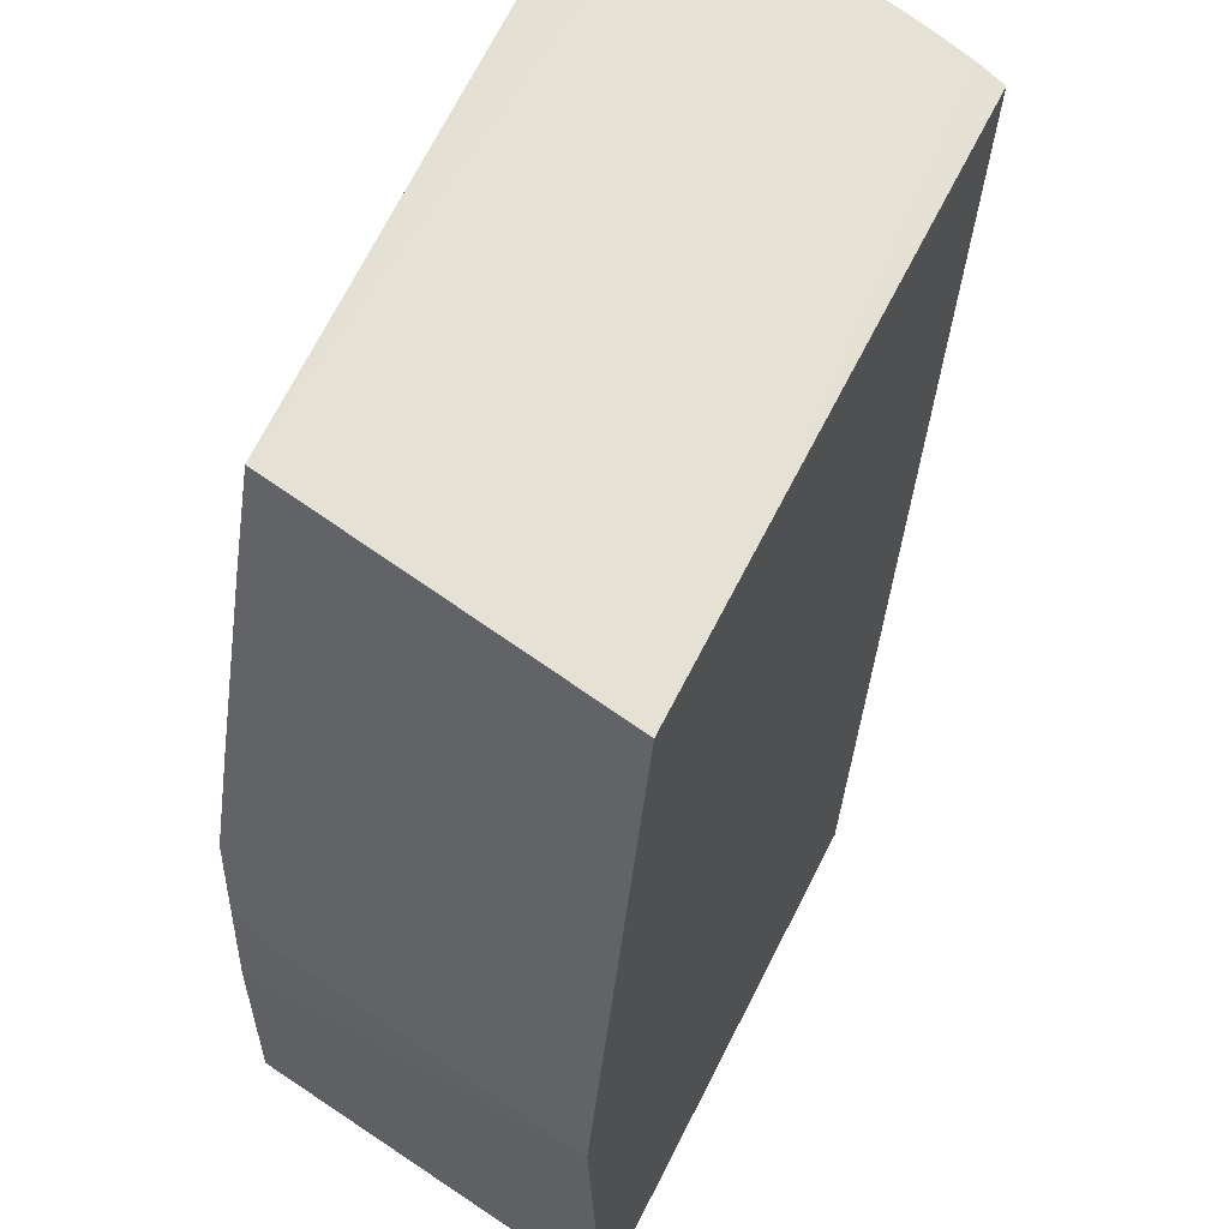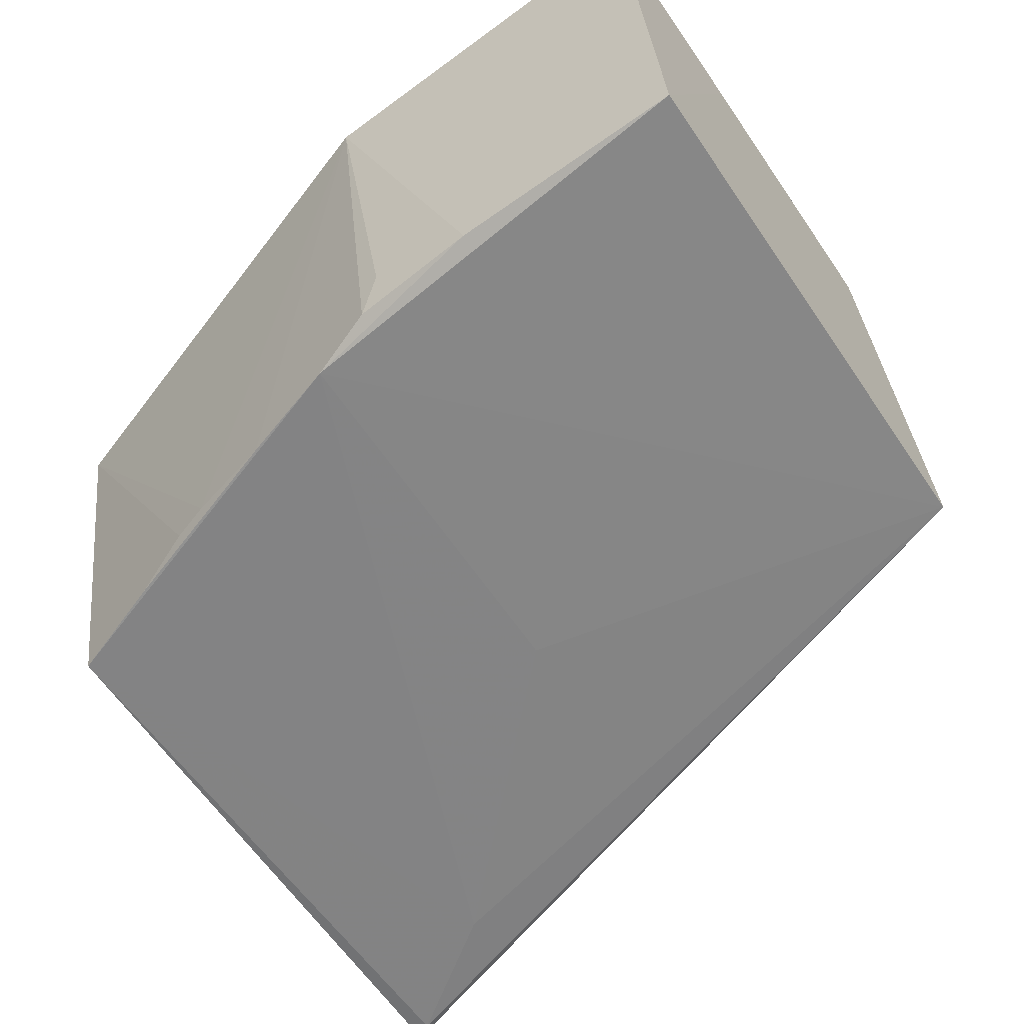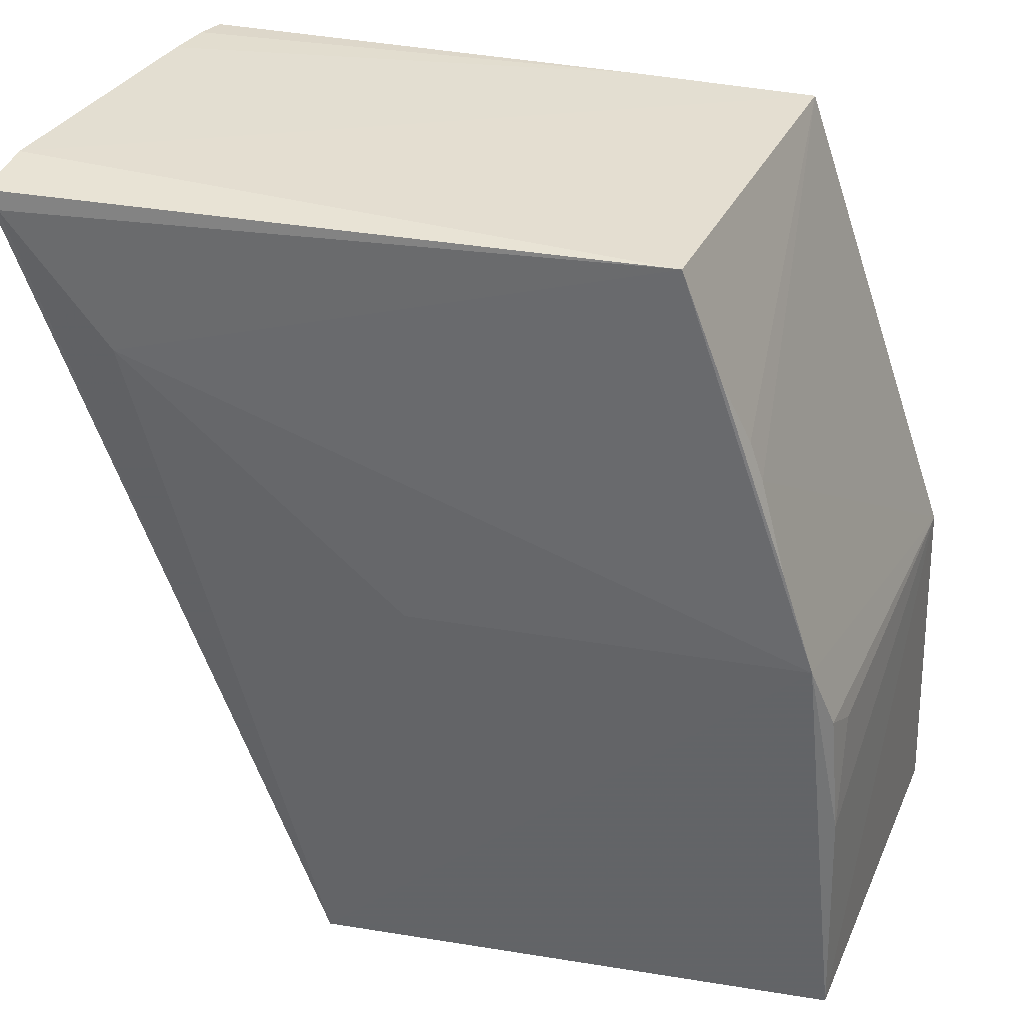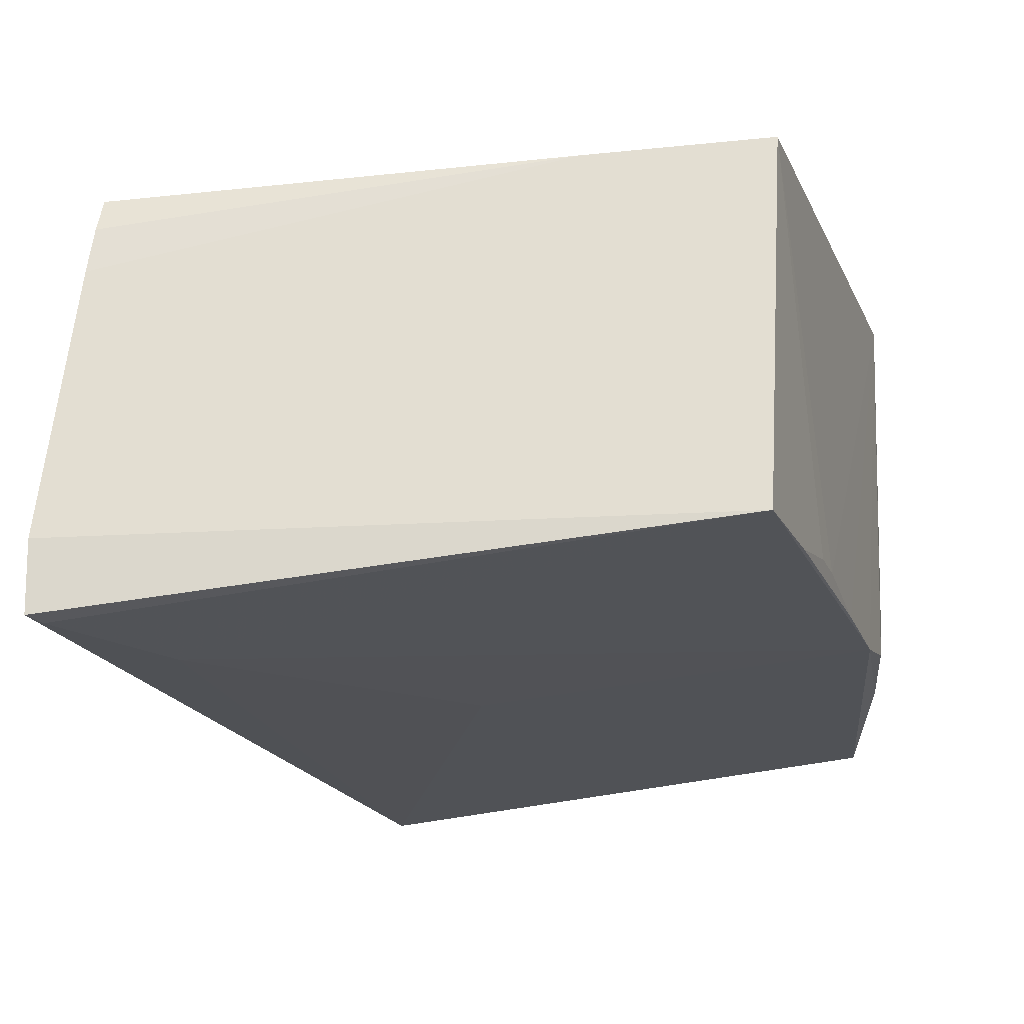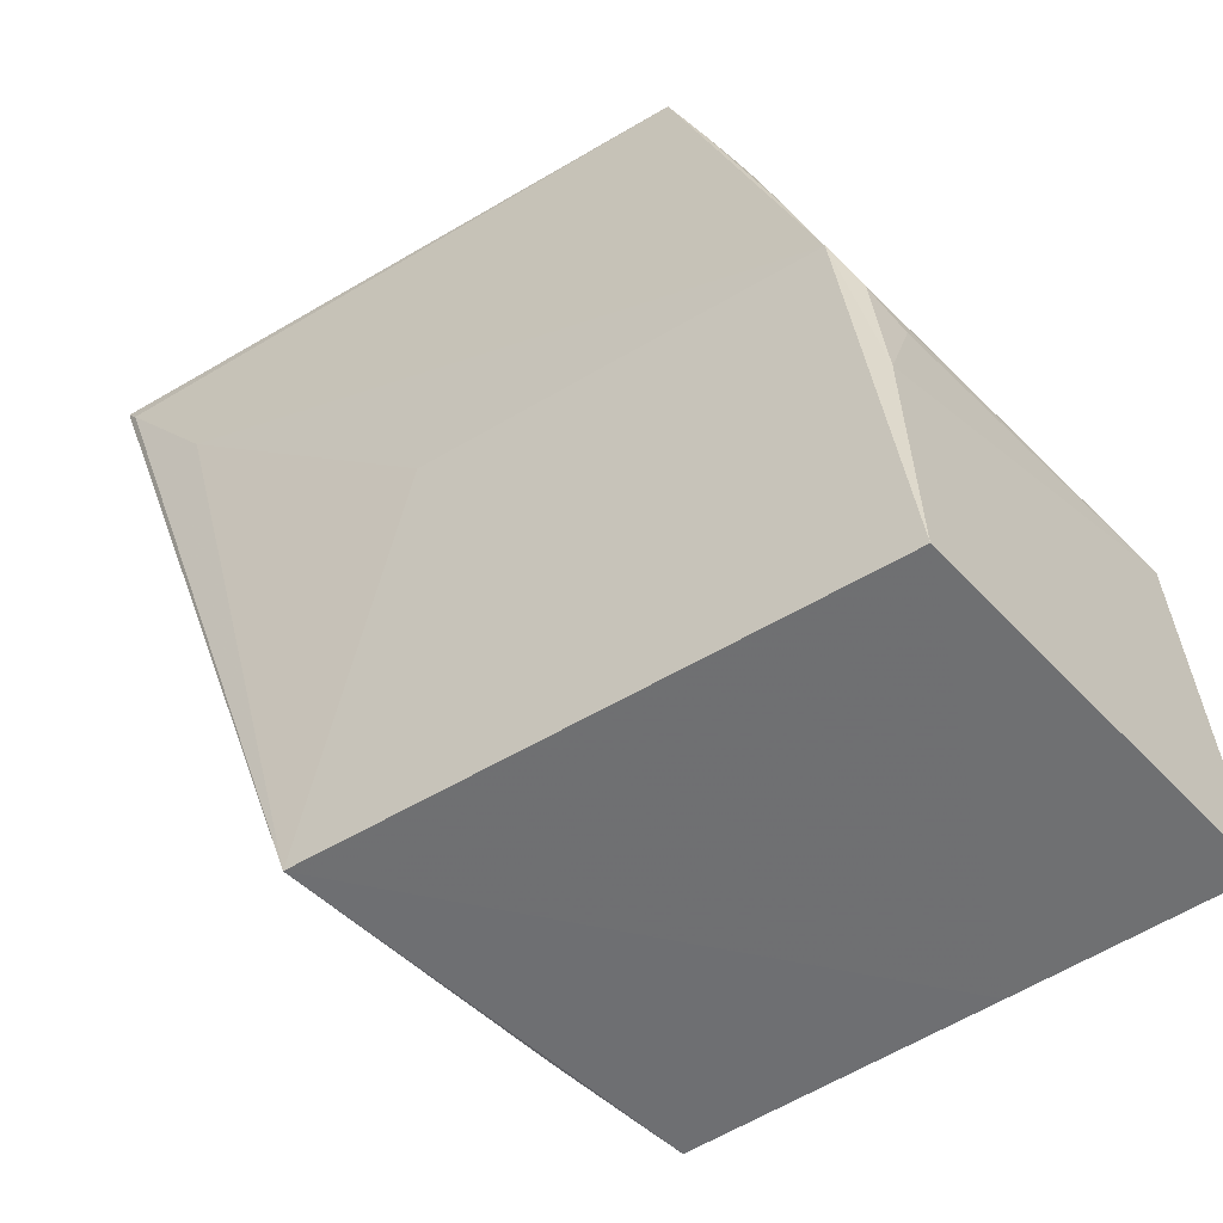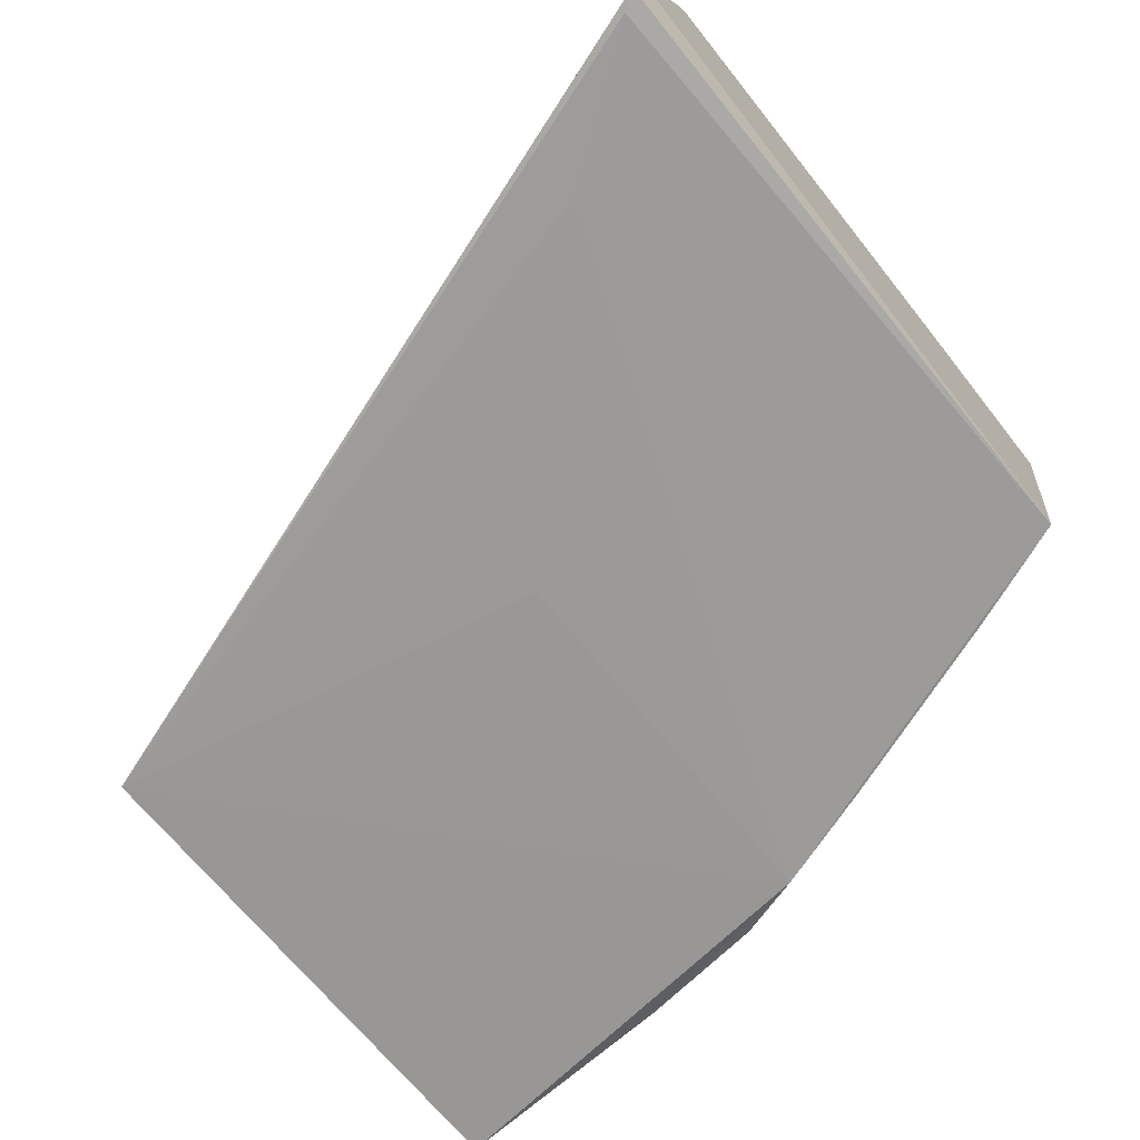
<metadata>
{"format":"obj","ext":"obj","renderer":"f3d","projection":"perspective","resolution":1024,"background":"white","views":[{"elev":63.7,"azim":-65.0,"up":"+Y"},{"elev":-61.0,"azim":-55.8,"up":"+Z"},{"elev":35.4,"azim":-167.6,"up":"+Y"},{"elev":67.7,"azim":171.5,"up":"+Y"},{"elev":-54.7,"azim":-147.2,"up":"+Y"},{"elev":-69.8,"azim":129.4,"up":"+Z"}]}
</metadata>
<code>
v -0.05372 0.04415 0.1951
v -0.04984 0.0443 0.1816
v -0.0798 0.0438 0.1944
v -0.0767 0.04372 0.179
v -0.06152 0.006636 0.1793
v -0.05277 0.04431 0.1921
v -0.04998 0.04322 0.1787
v -0.06546 0.006616 0.1967
v -0.0533 0.04426 0.1939
v -0.08277 0.02574 0.1789
v -0.04944 0.04401 0.1788
v -0.05469 0.04282 0.1952
v -0.06405 0.006642 0.191
v -0.07214 0.04394 0.1946
v -0.06574 0.02588 0.1789
v -0.05412 0.03743 0.1787
v -0.08466 0.006618 0.1795
v -0.07959 0.03612 0.1796
v -0.06518 0.00662 0.1956
v -0.07798 0.006594 0.1964
v -0.08674 0.02275 0.1952
v -0.07841 0.03903 0.179
v -0.08431 0.02176 0.1813
v -0.08016 0.0344 0.1796
v -0.08731 0.006609 0.1961
v -0.0838 0.02277 0.1795
v -0.08432 0.01709 0.1795
v -0.08134 0.03032 0.179
f 3 2 4
f 6 2 3
f 8 2 6
f 9 8 6
f 9 1 8
f 11 7 4
f 11 4 2
f 11 2 5
f 11 5 7
f 12 8 1
f 13 5 2
f 14 9 6
f 14 6 3
f 14 1 9
f 14 12 1
f 14 8 12
f 15 5 10
f 16 10 4
f 16 4 7
f 16 15 10
f 16 7 5
f 16 5 15
f 17 10 5
f 19 13 2
f 19 2 8
f 19 8 5
f 19 5 13
f 20 17 5
f 20 5 8
f 21 14 3
f 22 4 10
f 22 18 3
f 22 3 4
f 24 21 3
f 24 3 18
f 25 21 17
f 25 17 20
f 25 14 21
f 25 20 8
f 25 8 14
f 26 23 21
f 26 21 10
f 27 17 21
f 27 21 23
f 27 23 26
f 27 26 10
f 27 10 17
f 28 10 21
f 28 21 24
f 28 22 10
f 28 24 18
f 28 18 22

</code>
